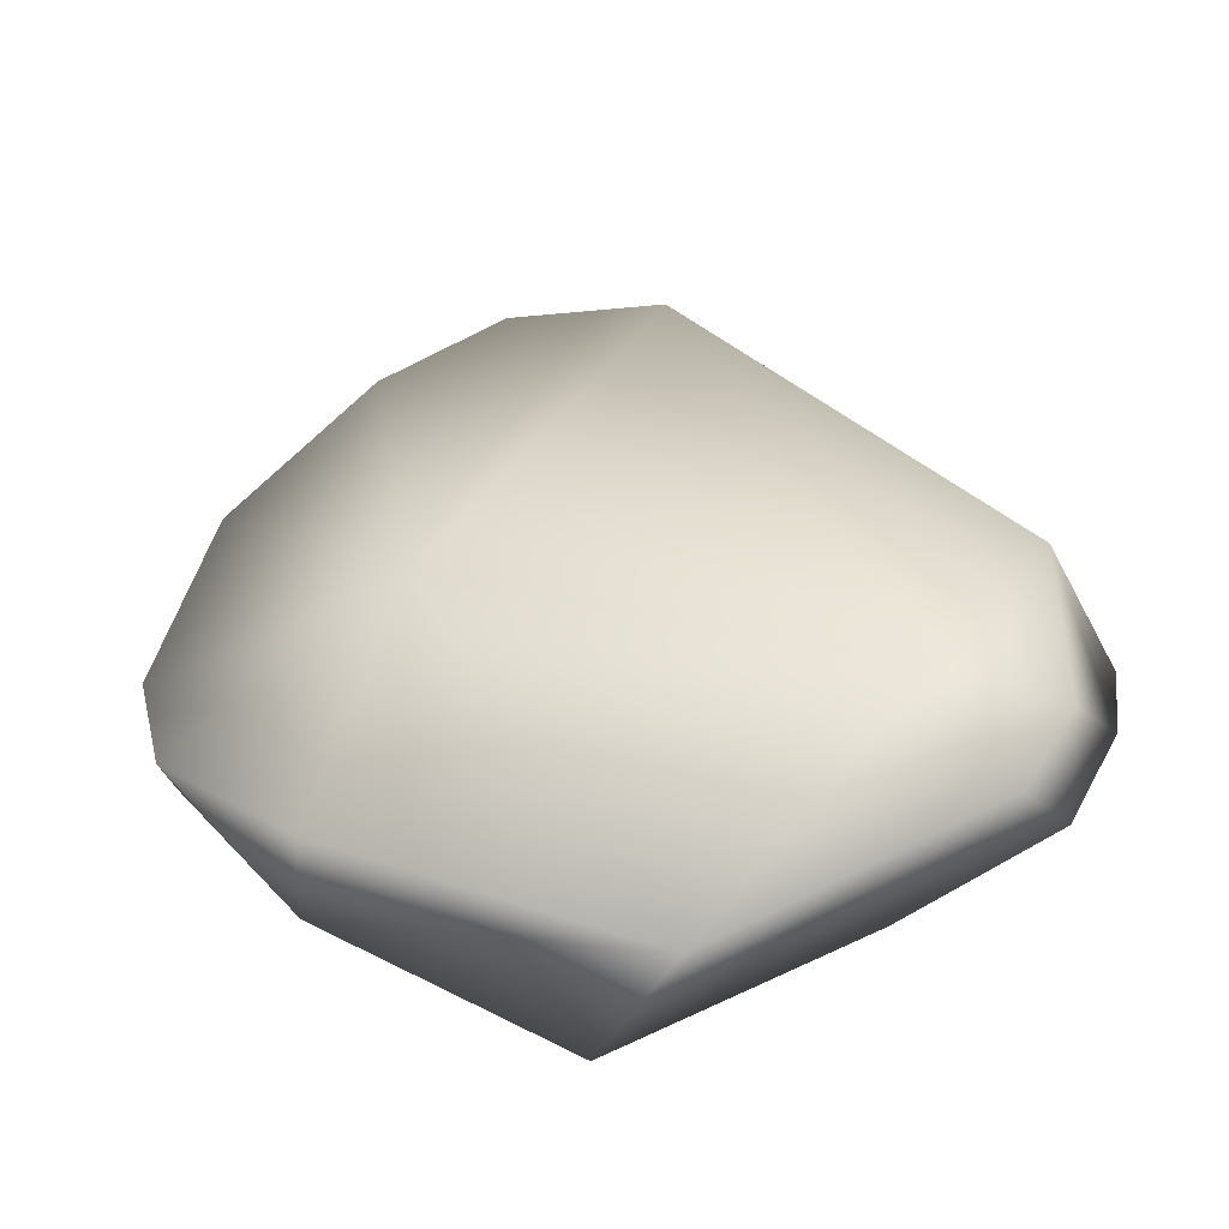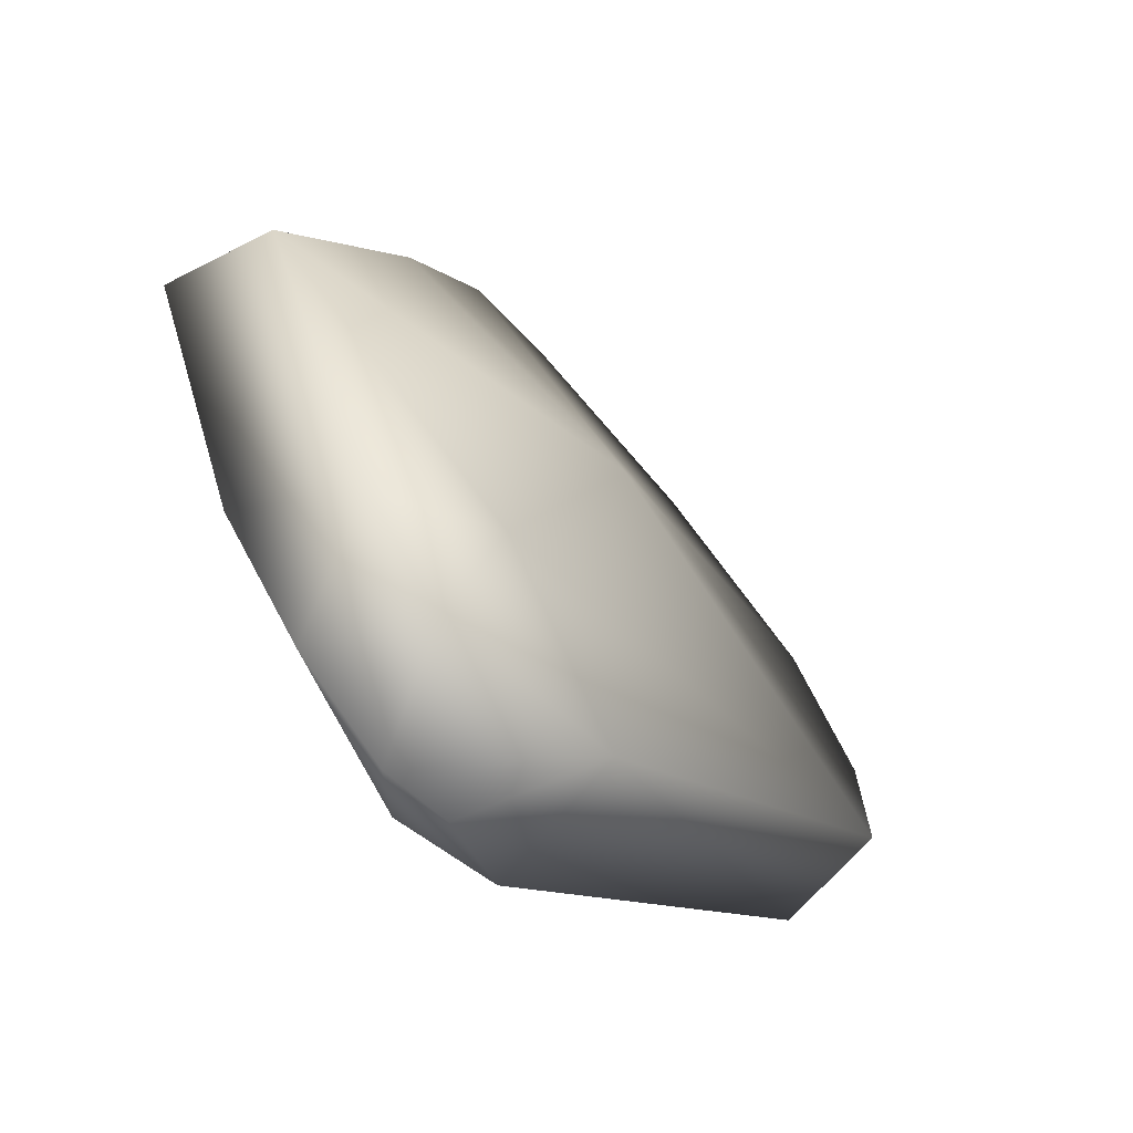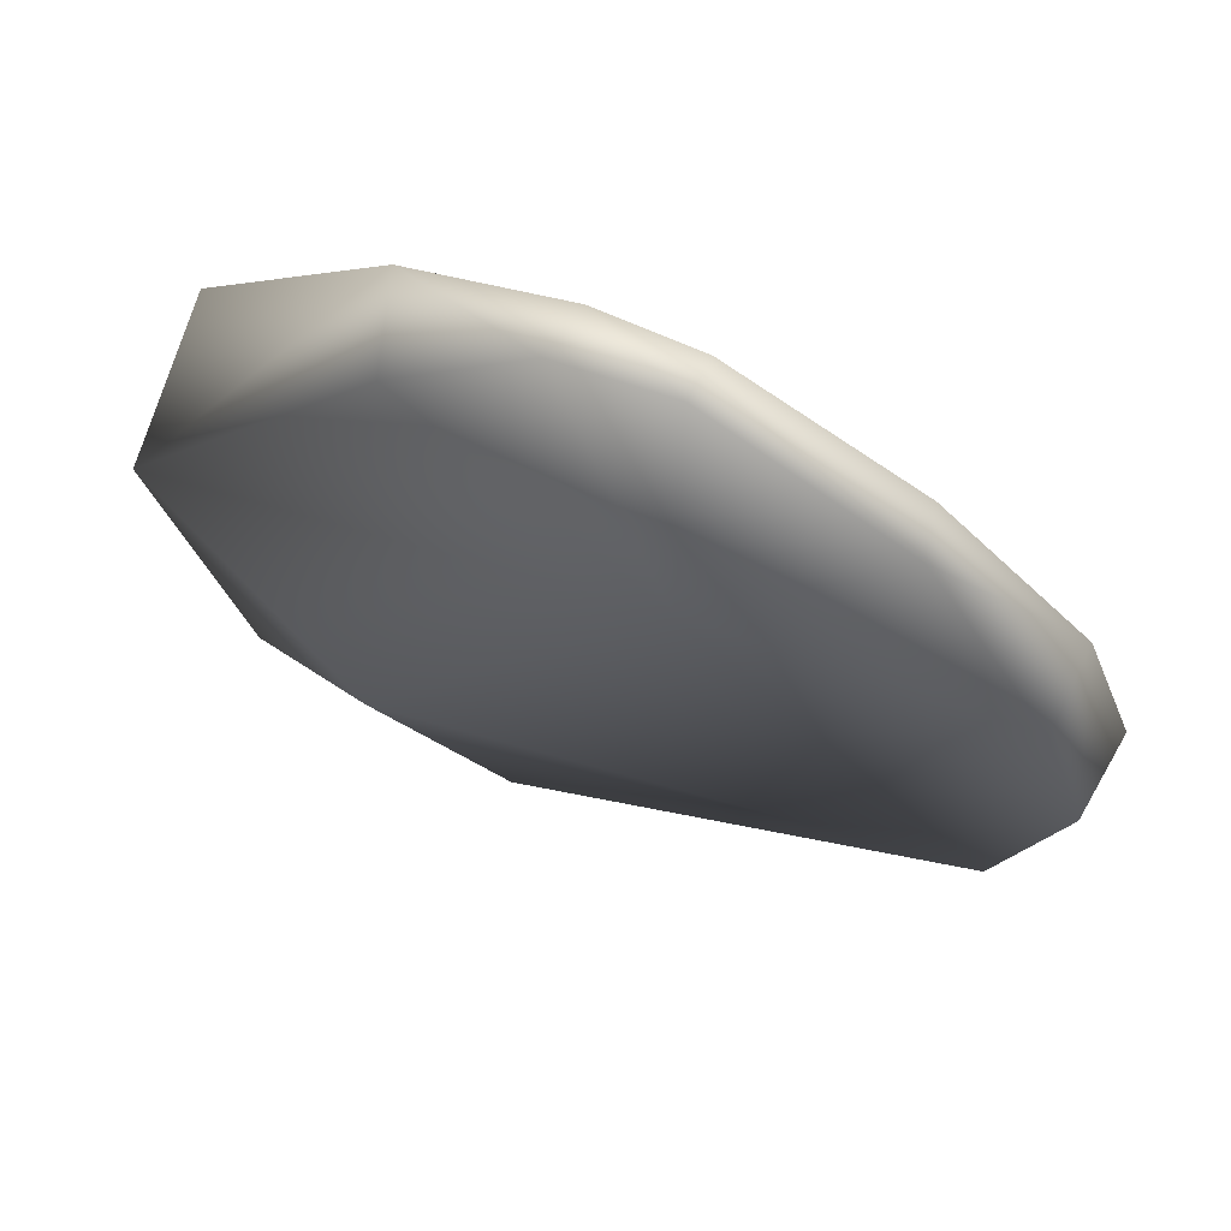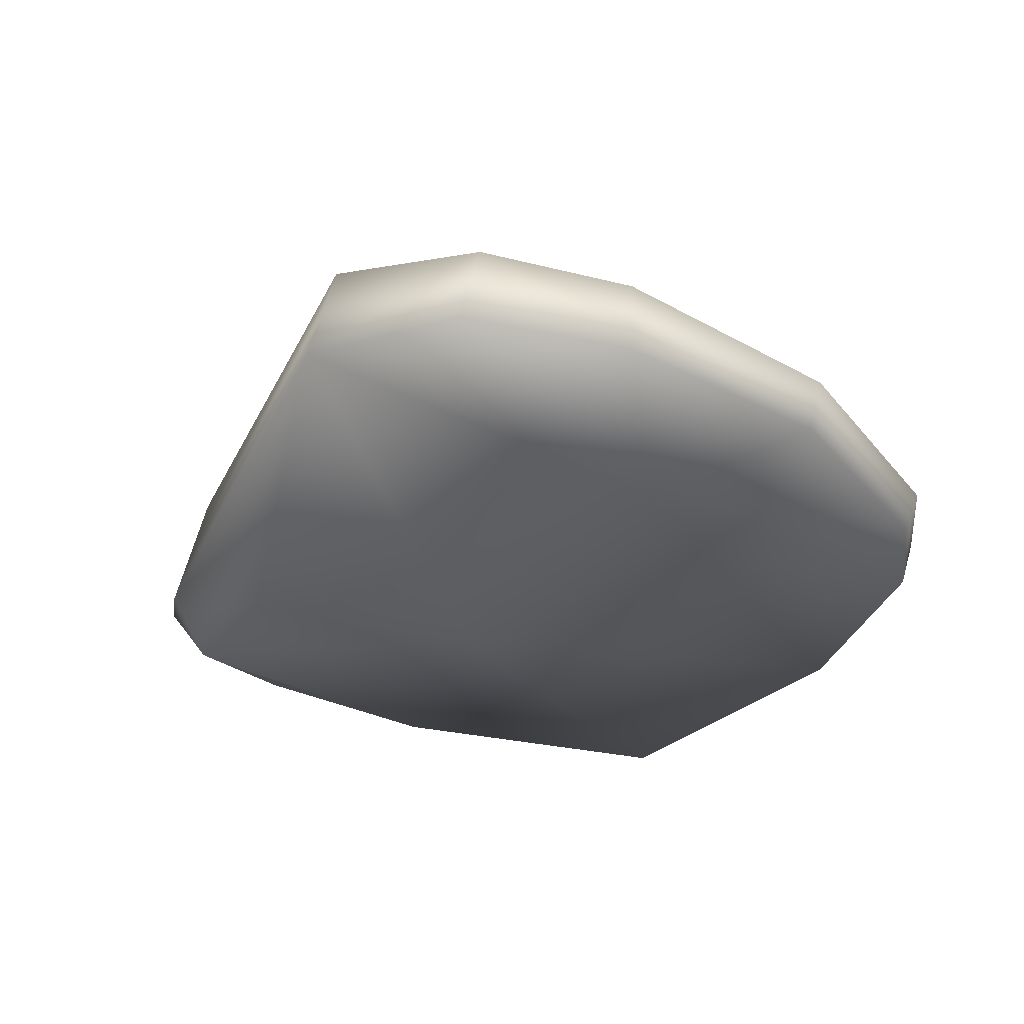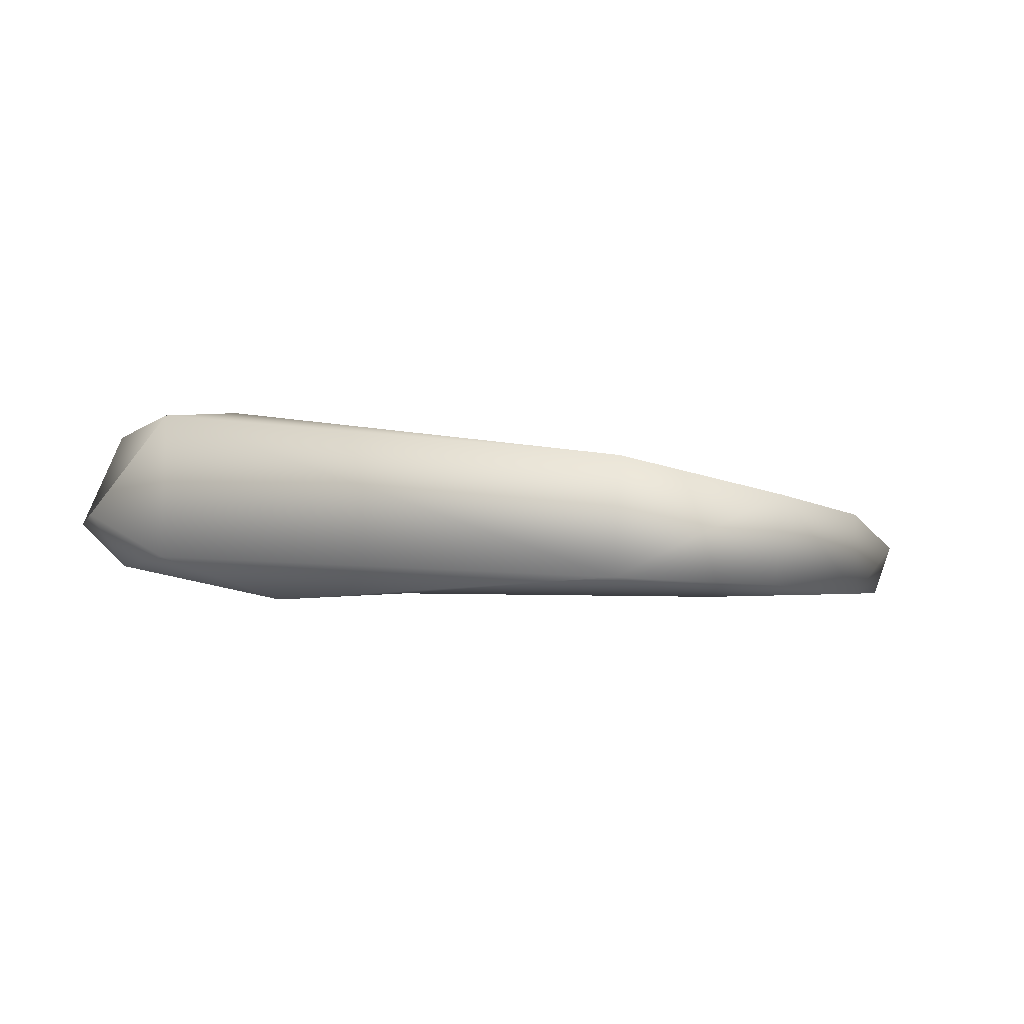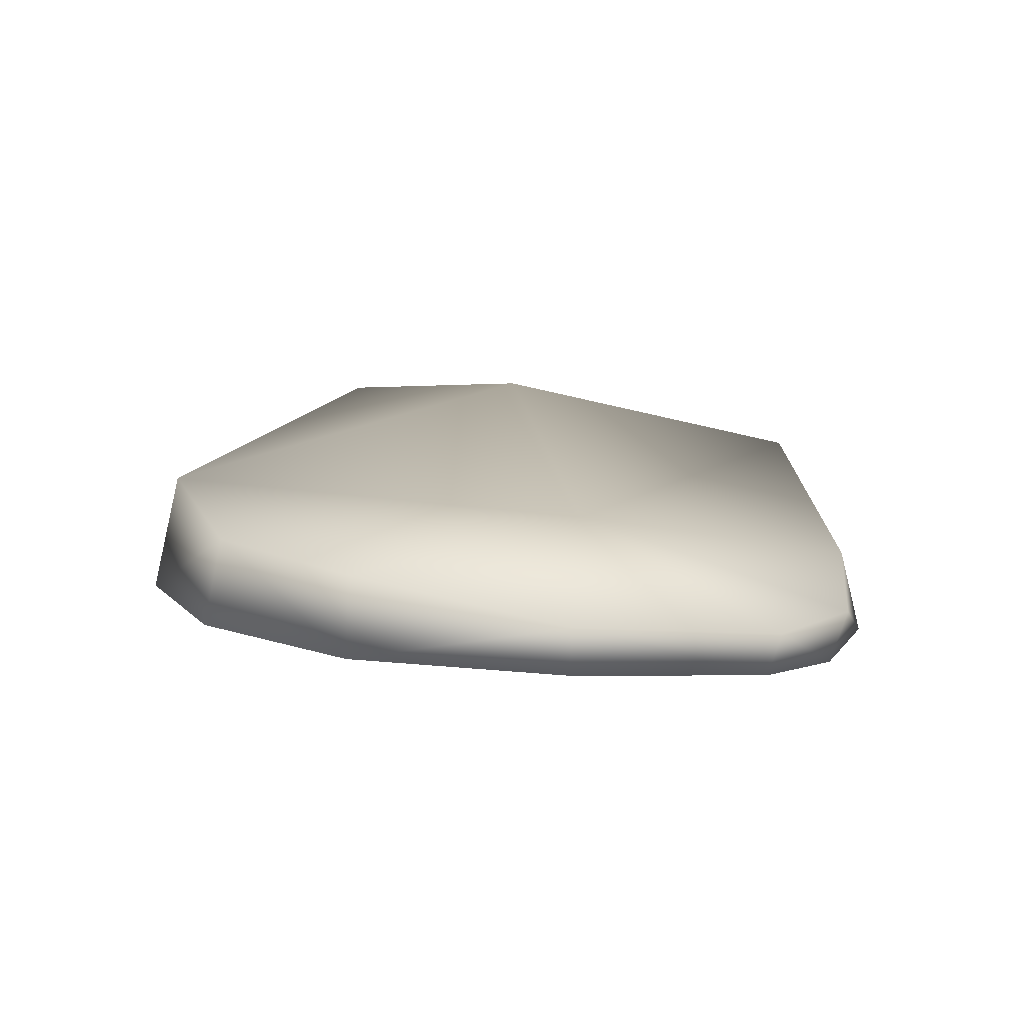
<metadata>
{"format":"obj","ext":"obj","renderer":"f3d","projection":"perspective","resolution":1024,"background":"white","views":[{"elev":46.5,"azim":82.1,"up":"+Y"},{"elev":-52.2,"azim":130.6,"up":"+Z"},{"elev":76.4,"azim":-156.9,"up":"+Z"},{"elev":-34.1,"azim":-78.1,"up":"+Y"},{"elev":1.0,"azim":-121.3,"up":"+Y"},{"elev":9.3,"azim":-39.1,"up":"+Y"}]}
</metadata>
<code>
g fcbg_cityforestcrystal_001_stone_07
v 0.4109 0.04207 0.002787
v 0.2213 -0.1086 0.3051
v 0.1963 -0.02482 0.301
v 0.4052 -0.1009 0.07611
v 0.0759 -0.05159 0.4199
v 0.06596 -0.1021 0.4066
v -0.02654 -0.05736 0.4313
v -0.02919 -0.09932 0.4159
v -0.2142 -0.03954 0.3501
v -0.2055 -0.08774 0.3366
v -0.3505 -0.07769 0.1876
v -0.3465 0.0007514 0.1886
v -0.4002 0.0219 0.05366
v -0.4109 -0.06244 0.03844
v -0.3743 -0.05265 -0.1186
v -0.4002 0.0219 0.05366
v -0.3505 -0.07769 0.1876
v -0.3558 0.05872 -0.1002
v -0.1322 -0.09088 0.1689
v -0.2055 -0.08774 0.3366
v -0.02919 -0.09932 0.4159
v 0.06596 -0.1021 0.4066
v 0.2213 -0.1086 0.3051
v 0.1072 -0.09143 -0.07298
v 0.4052 -0.1009 0.07611
v 0.3255 -0.07097 -0.1893
v 0.1356 -0.05505 -0.3923
v 0.2791 -0.01991 -0.3529
v 0.1911 -0.01197 -0.4169
v 0.1308 -0.0007308 -0.4313
v -0.006417 -0.08636 -0.2814
v 0.03198 -0.04177 -0.3931
v 0.0621 0.1009 -0.3757
v 0.1911 -0.01197 -0.4169
v 0.2339 0.08093 -0.3563
v 0.2791 -0.01991 -0.3529
v 0.3172 0.08177 -0.2902
v 0.3255 -0.07097 -0.1893
v 0.4109 0.04207 0.002787
v 0.1951 0.1086 -0.2386
v 0.2339 0.08093 -0.3563
v -0.0577 0.02363 0.181
v -0.4002 0.0219 0.05366
v 0.3172 0.08177 -0.2902
v 0.4109 0.04207 0.002787
v -0.3465 0.0007514 0.1886
v 0.1963 -0.02482 0.301
v -0.2142 -0.03954 0.3501
v 0.0759 -0.05159 0.4199
v -0.02654 -0.05736 0.4313
g fcbg_cityforestcrystal_001_stone_07_0
f 3 2 1
f 2 4 1
f 3 5 2
f 5 6 2
f 6 5 7
f 8 6 7
f 7 9 8
f 9 10 8
f 10 9 11
f 9 12 11
f 12 13 11
f 11 13 14
f 16 15 14
f 14 15 17
f 16 18 15
f 17 15 19
f 20 17 19
f 19 21 20
f 21 19 22
f 23 22 19
f 23 19 24
f 19 15 24
f 23 24 25
f 24 26 25
f 27 26 24
f 26 27 28
f 27 29 28
f 30 29 27
f 31 27 24
f 15 31 24
f 32 27 31
f 32 30 27
f 15 32 31
f 30 32 33
f 33 32 15
f 34 30 33
f 18 33 15
f 35 34 33
f 36 34 35
f 37 36 35
f 36 37 38
f 37 39 38
f 39 4 38
f 18 40 33
f 41 33 40
f 42 40 18
f 18 43 42
f 44 41 40
f 40 45 44
f 45 40 42
f 43 46 42
f 47 45 42
f 48 42 46
f 42 49 47
f 48 50 42
f 50 49 42

</code>
